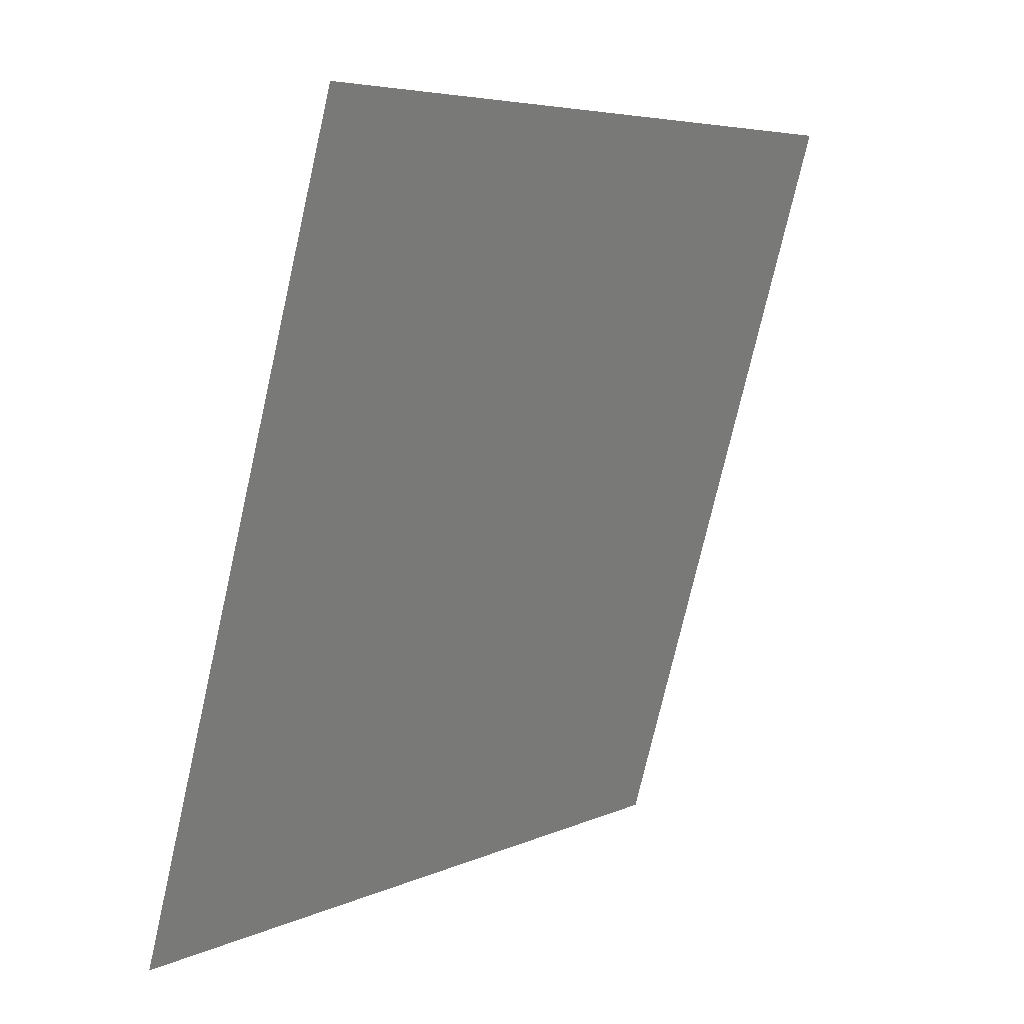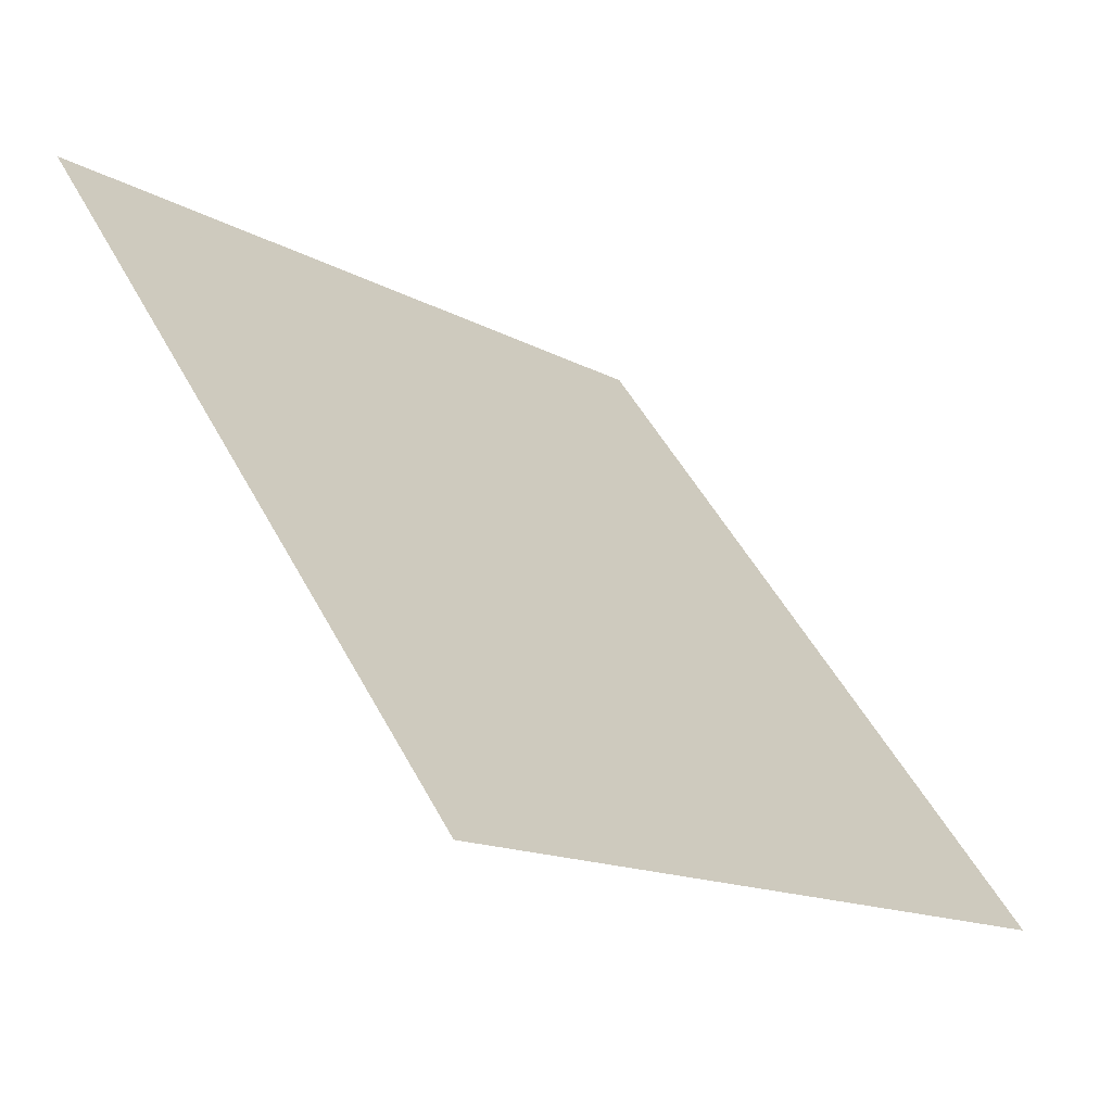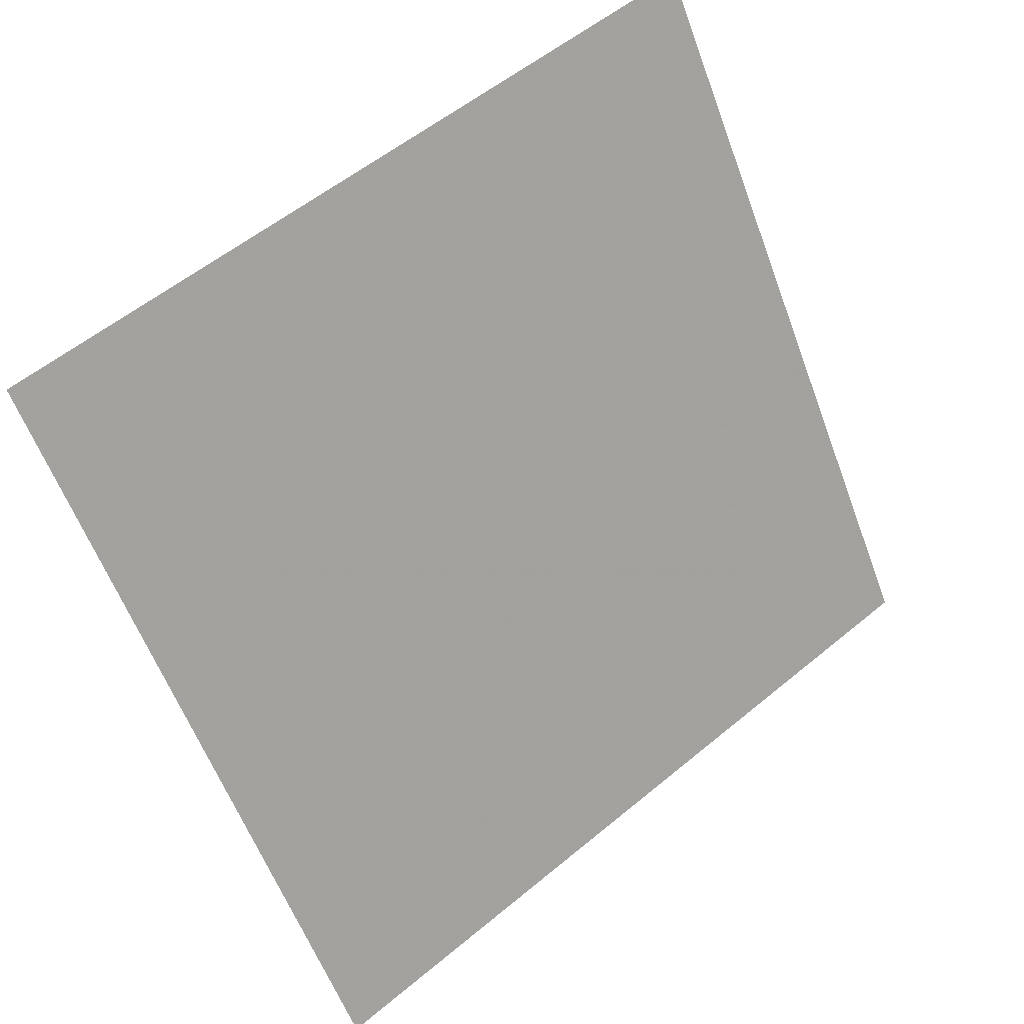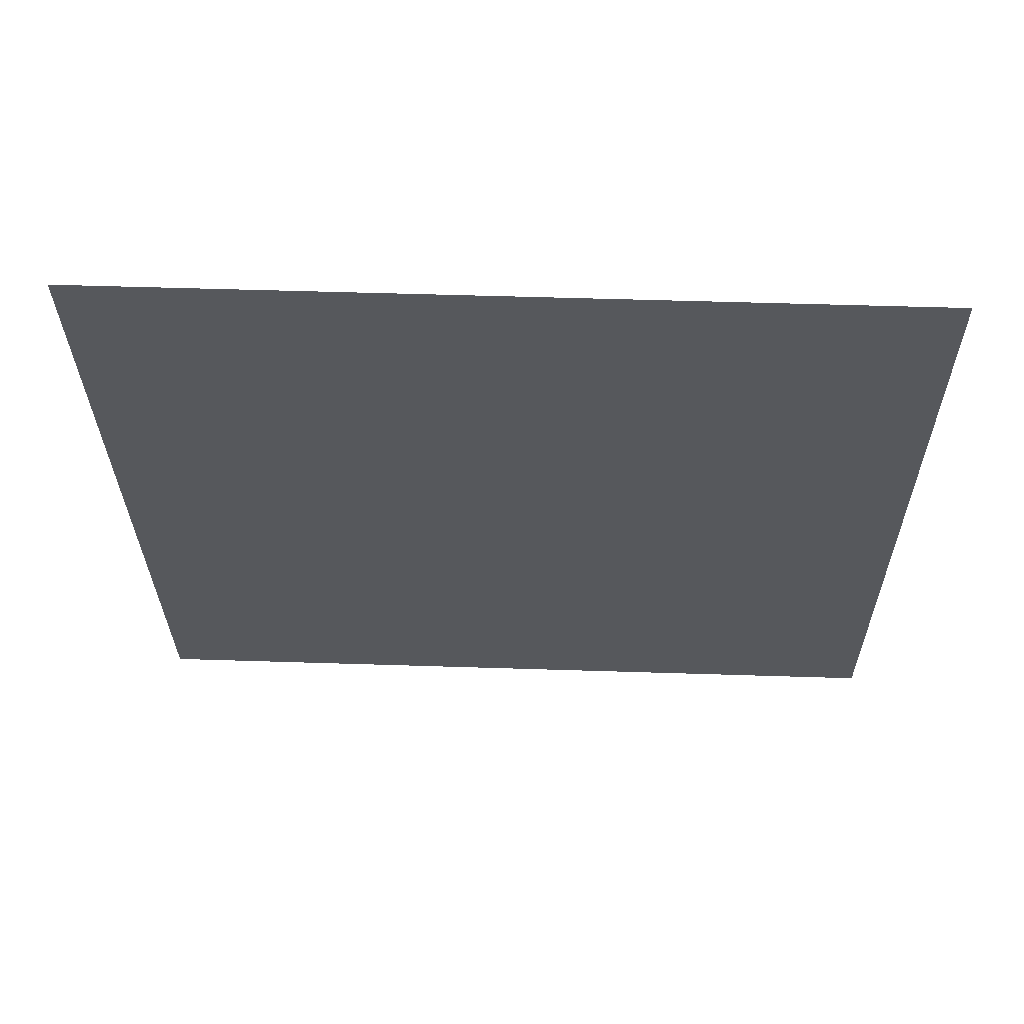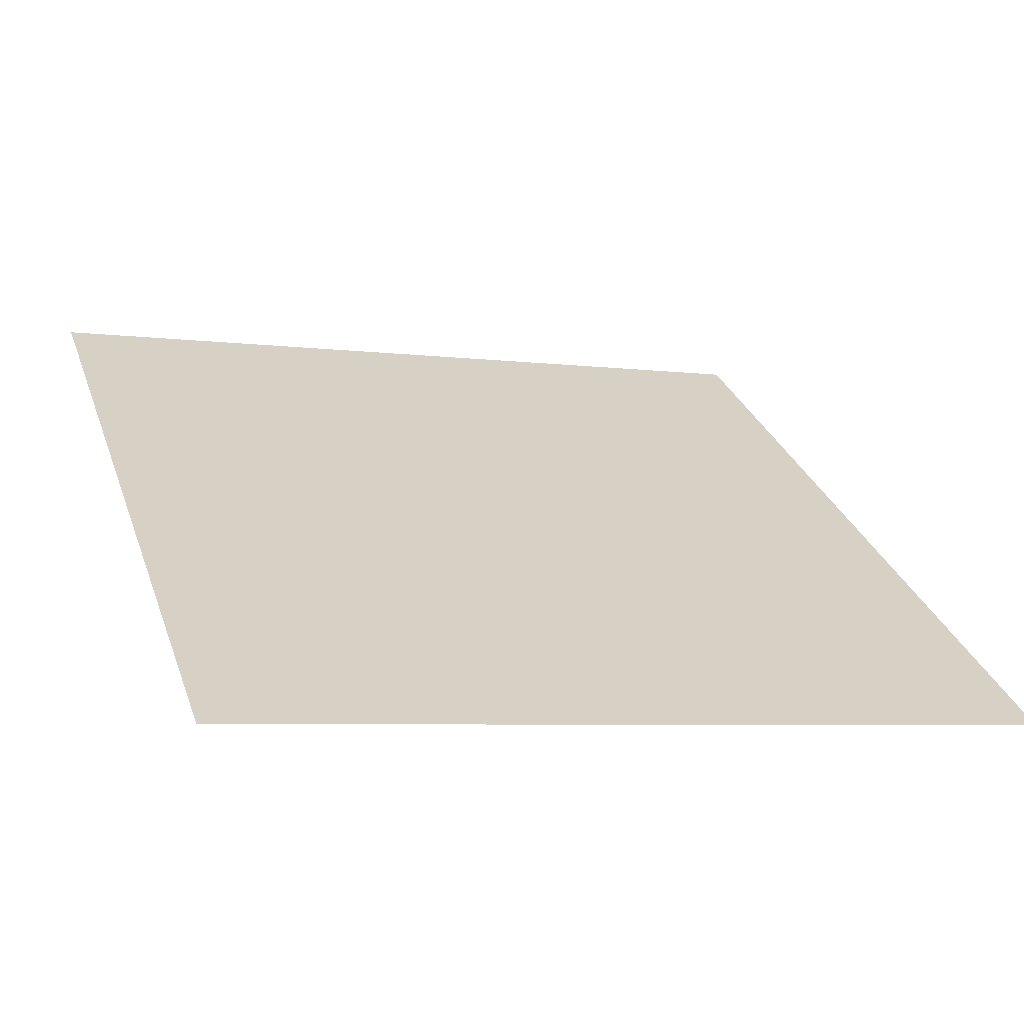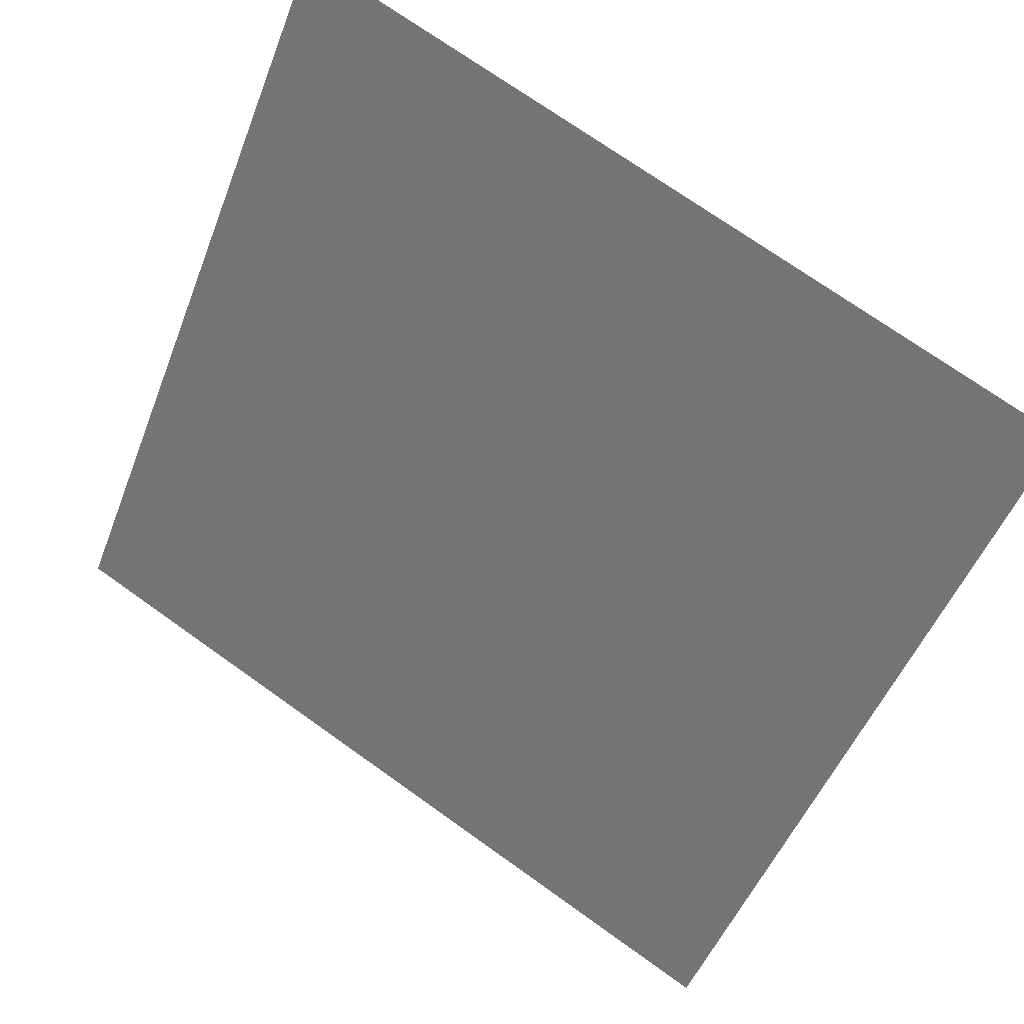
<metadata>
{"format":"obj","ext":"obj","renderer":"f3d","projection":"perspective","resolution":1024,"background":"white","views":[{"elev":-75.2,"azim":75.8,"up":"+Z"},{"elev":-13.8,"azim":-51.8,"up":"+Z"},{"elev":-58.3,"azim":-69.1,"up":"+Y"},{"elev":9.0,"azim":1.9,"up":"+Y"},{"elev":-9.7,"azim":159.6,"up":"+Y"},{"elev":71.7,"azim":34.1,"up":"+Z"}]}
</metadata>
<code>
v 0.2095 0.7613 0.4789
v 0.2029 0.7614 0.479
v 0.203 0.7654 0.4842
v 0.2096 0.7652 0.4842
f 4 3 2 1

</code>
